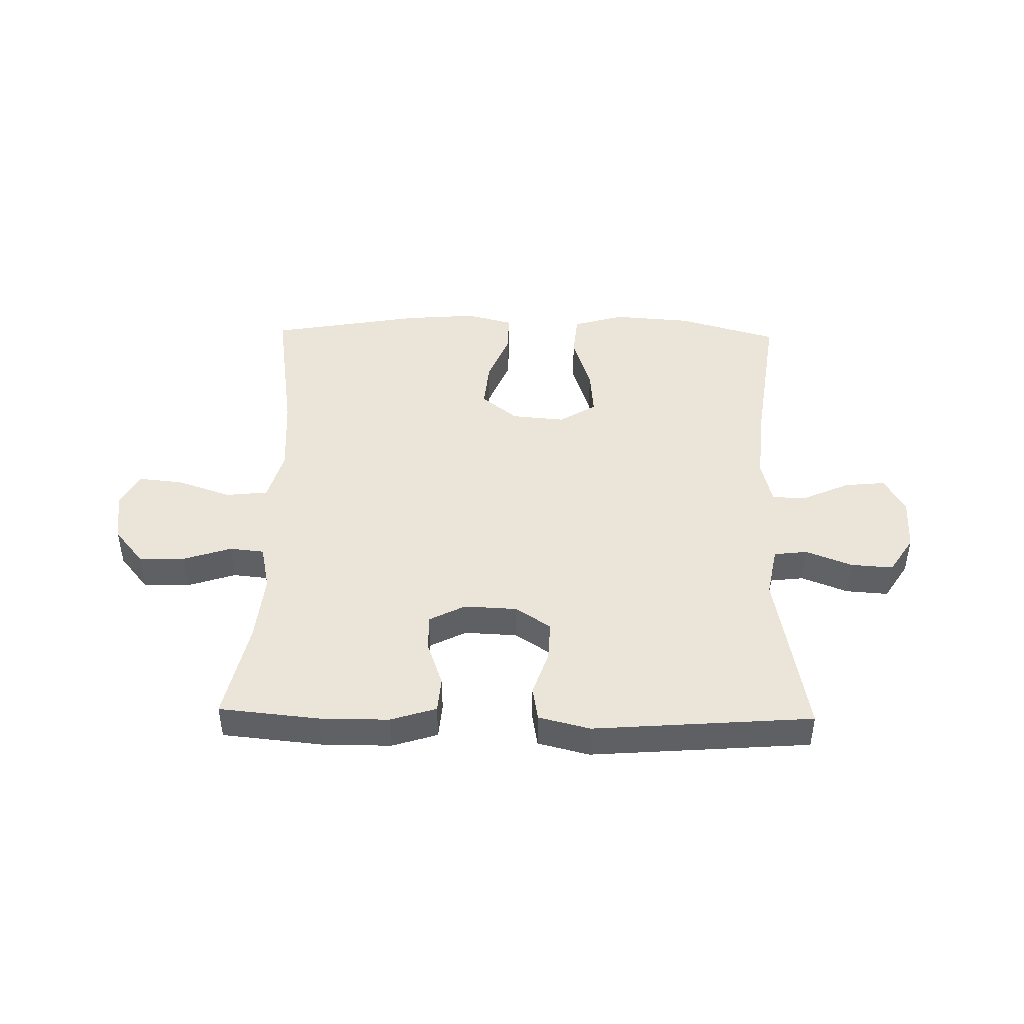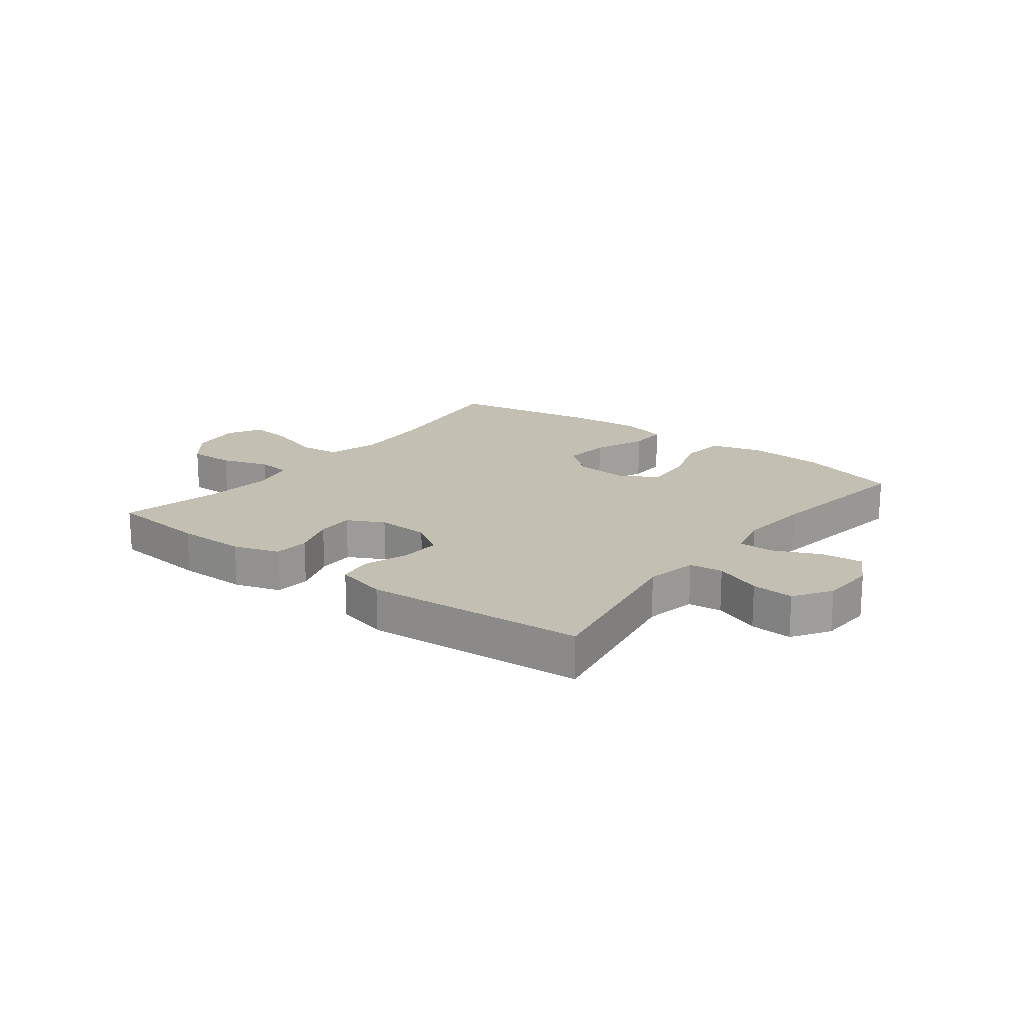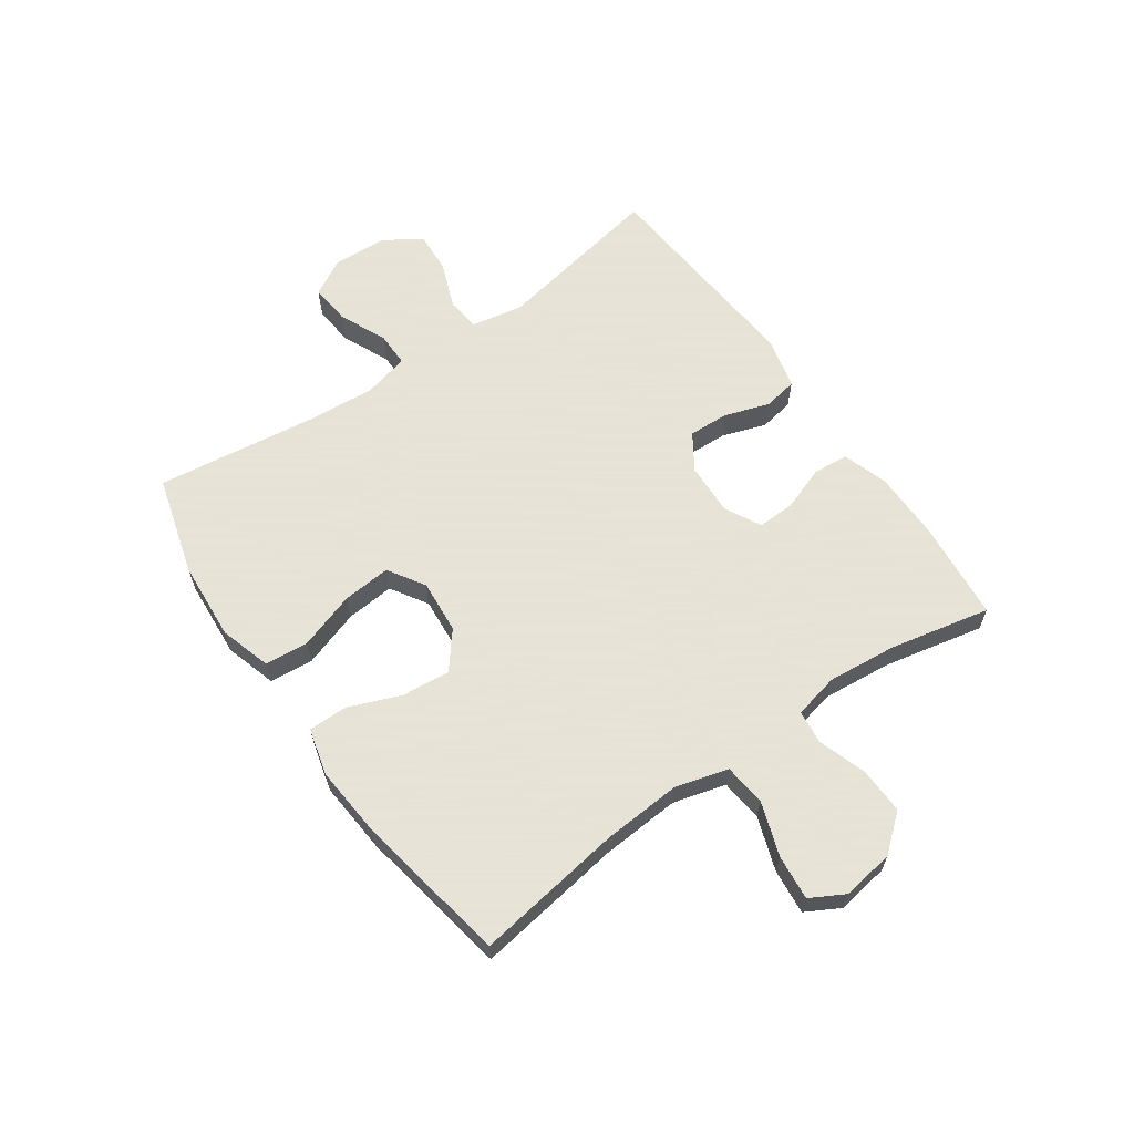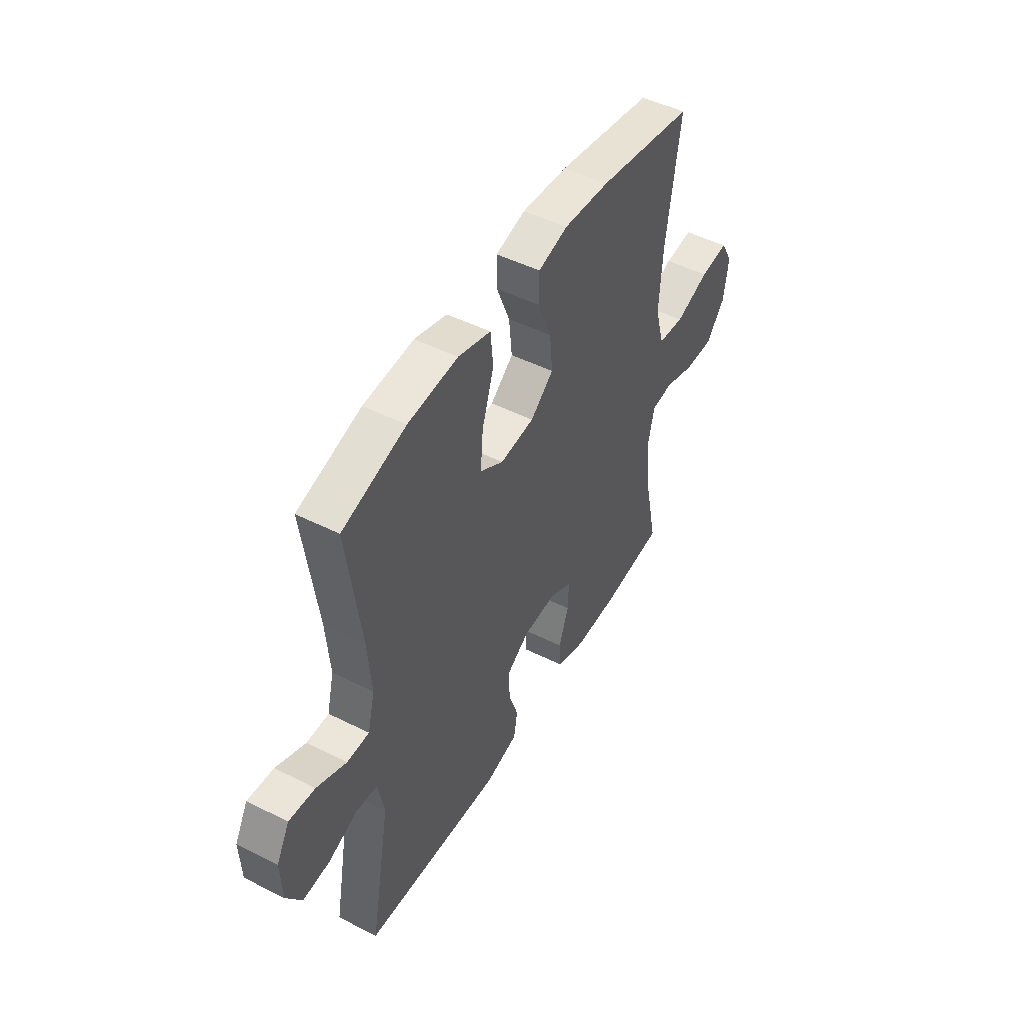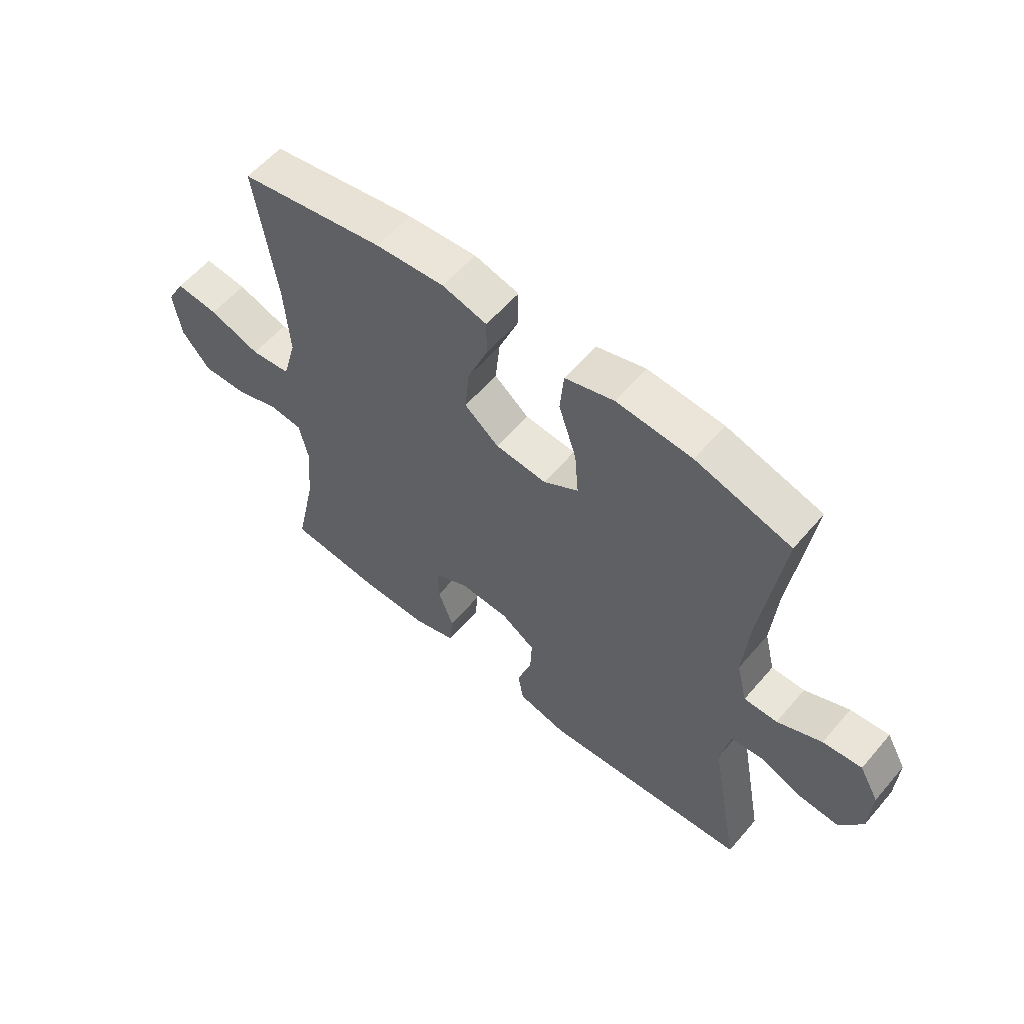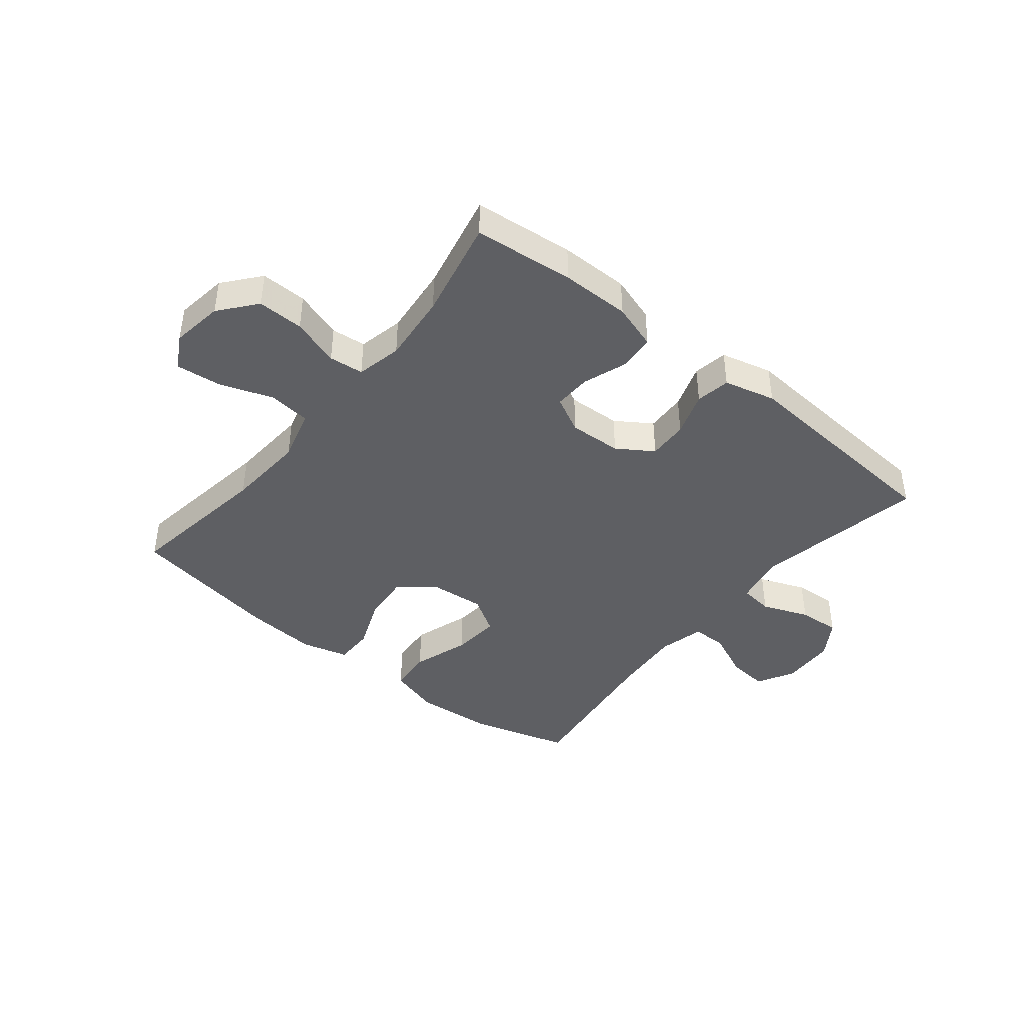
<metadata>
{"format":"obj","ext":"obj","renderer":"f3d","projection":"perspective","resolution":1024,"background":"white","views":[{"elev":44.8,"azim":-178.8,"up":"+Y"},{"elev":17.8,"azim":-142.4,"up":"+Y"},{"elev":62.8,"azim":54.9,"up":"+Y"},{"elev":48.4,"azim":-60.7,"up":"+Z"},{"elev":58.0,"azim":-139.9,"up":"+Z"},{"elev":-42.0,"azim":141.1,"up":"+Y"}]}
</metadata>
<code>
v 0.5 0.07 0.5
v 0.463 0.07 0.248
v 0.454 0.07 0.112
v 0.479 0.07 0.022
v 0.551 0.07 0.014
v 0.643 0.07 0.046
v 0.72 0.07 0.054
v 0.752 0.07 -0.004
v 0.739 0.07 -0.093
v 0.688 0.07 -0.155
v 0.609 0.07 -0.153
v 0.527 0.07 -0.126
v 0.468 0.07 -0.132
v 0.451 0.07 -0.21
v 0.463 0.07 -0.329
v 0.5 0.07 -0.5
v 0.329 0.07 -0.517
v 0.211 0.07 -0.517
v 0.133 0.07 -0.492
v 0.128 0.07 -0.431
v 0.155 0.07 -0.355
v 0.157 0.07 -0.291
v 0.095 0.07 -0.259
v 0.005 0.07 -0.263
v -0.056 0.07 -0.303
v -0.053 0.07 -0.372
v -0.027 0.07 -0.448
v -0.037 0.07 -0.507
v -0.125 0.07 -0.529
v -0.5 0.07 -0.5
v -0.446 0.07 -0.207
v -0.463 0.07 -0.119
v -0.52 0.07 -0.112
v -0.6 0.07 -0.143
v -0.672 0.07 -0.148
v -0.713 0.07 -0.084
v -0.717 0.07 0.009
v -0.682 0.07 0.072
v -0.612 0.07 0.065
v -0.532 0.07 0.029
v -0.472 0.07 0.029
v -0.453 0.07 0.107
v -0.463 0.07 0.229
v -0.5 0.07 0.5
v -0.329 0.07 0.549
v -0.194 0.07 0.559
v -0.106 0.07 0.533
v -0.099 0.07 0.458
v -0.131 0.07 0.36
v -0.138 0.07 0.277
v -0.075 0.07 0.238
v 0.017 0.07 0.246
v 0.079 0.07 0.296
v 0.071 0.07 0.378
v 0.035 0.07 0.468
v 0.035 0.07 0.535
v 0.115 0.07 0.556
v 0.239 0.07 0.546
v 0.5 0 0.5
v 0.463 0 0.248
v 0.454 0 0.112
v 0.479 0 0.022
v 0.551 0 0.014
v 0.643 0 0.046
v 0.72 0 0.054
v 0.752 0 -0.004
v 0.739 0 -0.093
v 0.688 0 -0.155
v 0.609 0 -0.153
v 0.527 0 -0.126
v 0.468 0 -0.132
v 0.451 0 -0.21
v 0.463 0 -0.329
v 0.5 0 -0.5
v 0.329 0 -0.517
v 0.211 0 -0.517
v 0.133 0 -0.492
v 0.128 0 -0.431
v 0.155 0 -0.355
v 0.157 0 -0.291
v 0.095 0 -0.259
v 0.005 0 -0.263
v -0.056 0 -0.303
v -0.053 0 -0.372
v -0.027 0 -0.448
v -0.037 0 -0.507
v -0.125 0 -0.529
v -0.5 0 -0.5
v -0.446 0 -0.207
v -0.463 0 -0.119
v -0.52 0 -0.112
v -0.6 0 -0.143
v -0.672 0 -0.148
v -0.713 0 -0.084
v -0.717 0 0.009
v -0.682 0 0.072
v -0.612 0 0.065
v -0.532 0 0.029
v -0.472 0 0.029
v -0.453 0 0.107
v -0.463 0 0.229
v -0.5 0 0.5
v -0.329 0 0.549
v -0.194 0 0.559
v -0.106 0 0.533
v -0.099 0 0.458
v -0.131 0 0.36
v -0.138 0 0.277
v -0.075 0 0.238
v 0.017 0 0.246
v 0.079 0 0.296
v 0.071 0 0.378
v 0.035 0 0.468
v 0.035 0 0.535
v 0.115 0 0.556
v 0.239 0 0.546
f 58 1 2
f 57 58 2
f 56 57 2
f 55 56 2
f 54 55 2
f 53 54 2 3
f 52 53 3 4
f 51 52 4
f 47 48 49
f 46 47 49
f 45 46 49
f 44 45 49
f 43 44 49
f 42 43 49 50
f 41 42 50 51
f 38 39 40
f 37 38 40
f 36 37 40
f 35 36 40
f 34 35 40
f 33 34 40
f 32 33 40 41
f 41 51 4
f 32 41 4
f 31 32 4
f 29 30 31
f 28 29 31
f 27 28 31
f 26 27 31
f 19 20 21
f 18 19 21
f 17 18 21
f 16 17 21
f 15 16 21
f 14 15 21 22
f 13 14 22 23
f 10 11 12
f 9 10 12
f 8 9 12
f 7 8 12
f 6 7 12
f 5 6 12
f 5 12 13
f 13 23 24
f 5 13 24
f 4 5 24
f 25 26 31
f 24 25 31
f 4 24 31
f 60 59 116
f 60 116 115
f 60 115 114
f 60 114 113
f 60 113 112
f 61 60 112 111
f 62 61 111 110
f 62 110 109
f 107 106 105
f 107 105 104
f 107 104 103
f 107 103 102
f 107 102 101
f 108 107 101 100
f 109 108 100 99
f 98 97 96
f 98 96 95
f 98 95 94
f 98 94 93
f 98 93 92
f 98 92 91
f 99 98 91 90
f 62 109 99
f 62 99 90
f 62 90 89
f 89 88 87
f 89 87 86
f 89 86 85
f 89 85 84
f 79 78 77
f 79 77 76
f 79 76 75
f 79 75 74
f 79 74 73
f 80 79 73 72
f 81 80 72 71
f 70 69 68
f 70 68 67
f 70 67 66
f 70 66 65
f 70 65 64
f 70 64 63
f 71 70 63
f 82 81 71
f 82 71 63
f 82 63 62
f 89 84 83
f 89 83 82
f 89 82 62
f 1 59 60 2
f 2 60 61 3
f 3 61 62 4
f 4 62 63 5
f 5 63 64 6
f 6 64 65 7
f 7 65 66 8
f 8 66 67 9
f 9 67 68 10
f 10 68 69 11
f 11 69 70 12
f 12 70 71 13
f 13 71 72 14
f 14 72 73 15
f 15 73 74 16
f 16 74 75 17
f 17 75 76 18
f 18 76 77 19
f 19 77 78 20
f 20 78 79 21
f 21 79 80 22
f 22 80 81 23
f 23 81 82 24
f 24 82 83 25
f 25 83 84 26
f 26 84 85 27
f 27 85 86 28
f 28 86 87 29
f 29 87 88 30
f 30 88 89 31
f 31 89 90 32
f 32 90 91 33
f 33 91 92 34
f 34 92 93 35
f 35 93 94 36
f 36 94 95 37
f 37 95 96 38
f 38 96 97 39
f 39 97 98 40
f 40 98 99 41
f 41 99 100 42
f 42 100 101 43
f 43 101 102 44
f 44 102 103 45
f 45 103 104 46
f 46 104 105 47
f 47 105 106 48
f 48 106 107 49
f 49 107 108 50
f 50 108 109 51
f 51 109 110 52
f 52 110 111 53
f 53 111 112 54
f 54 112 113 55
f 55 113 114 56
f 56 114 115 57
f 57 115 116 58
f 58 116 59 1

</code>
